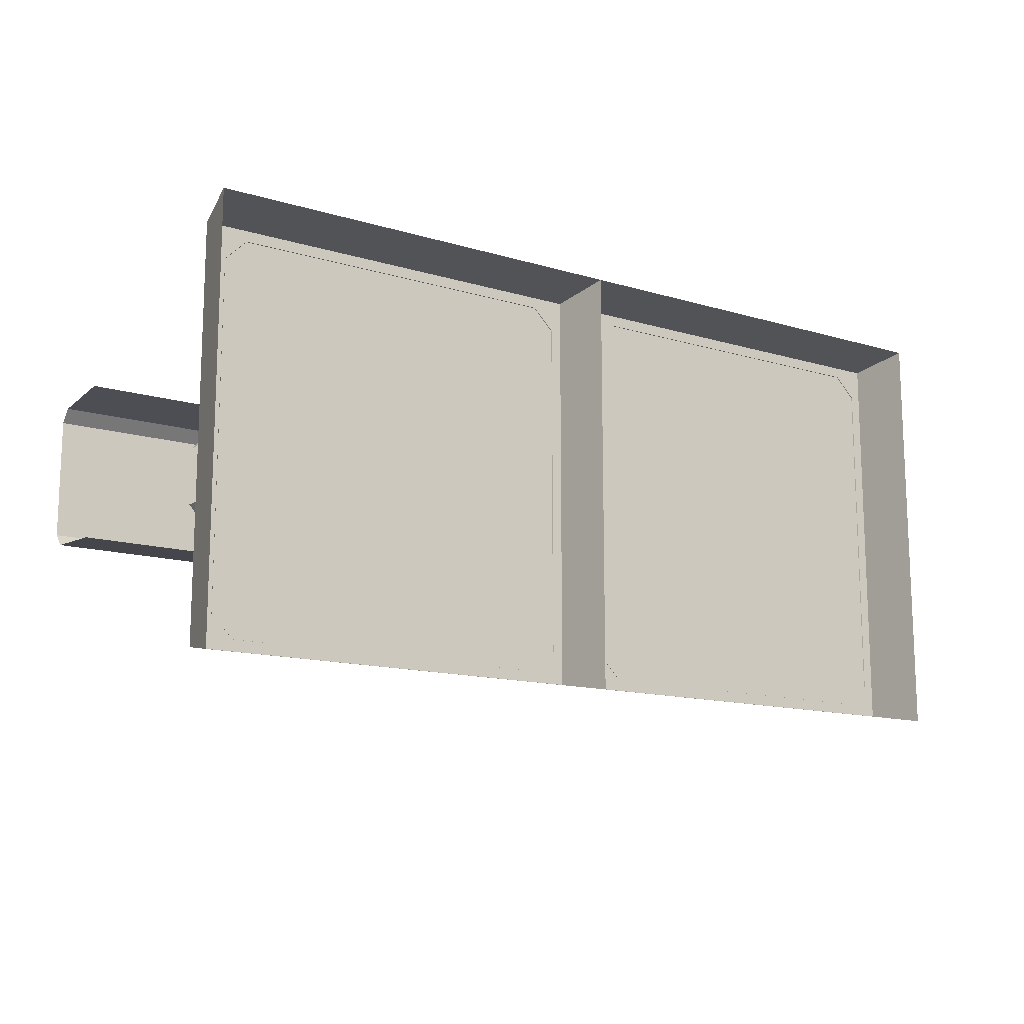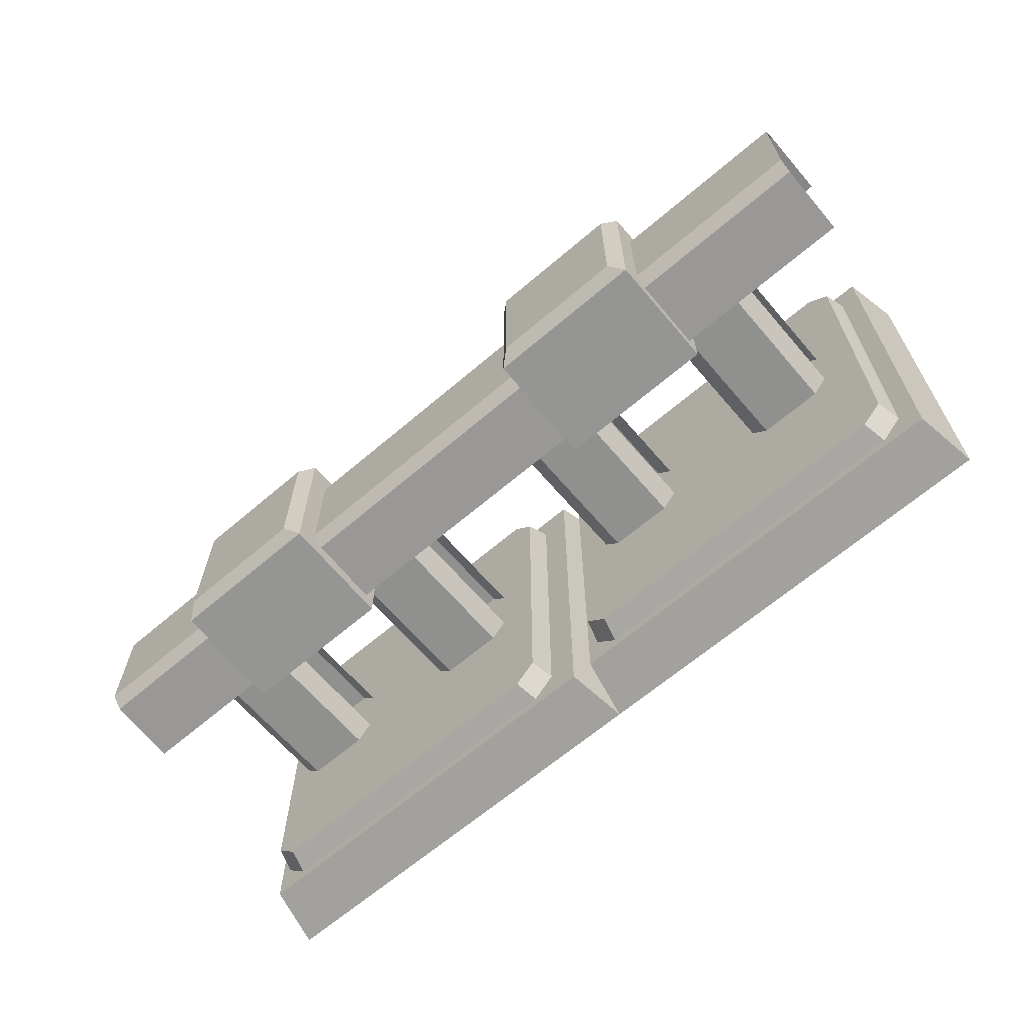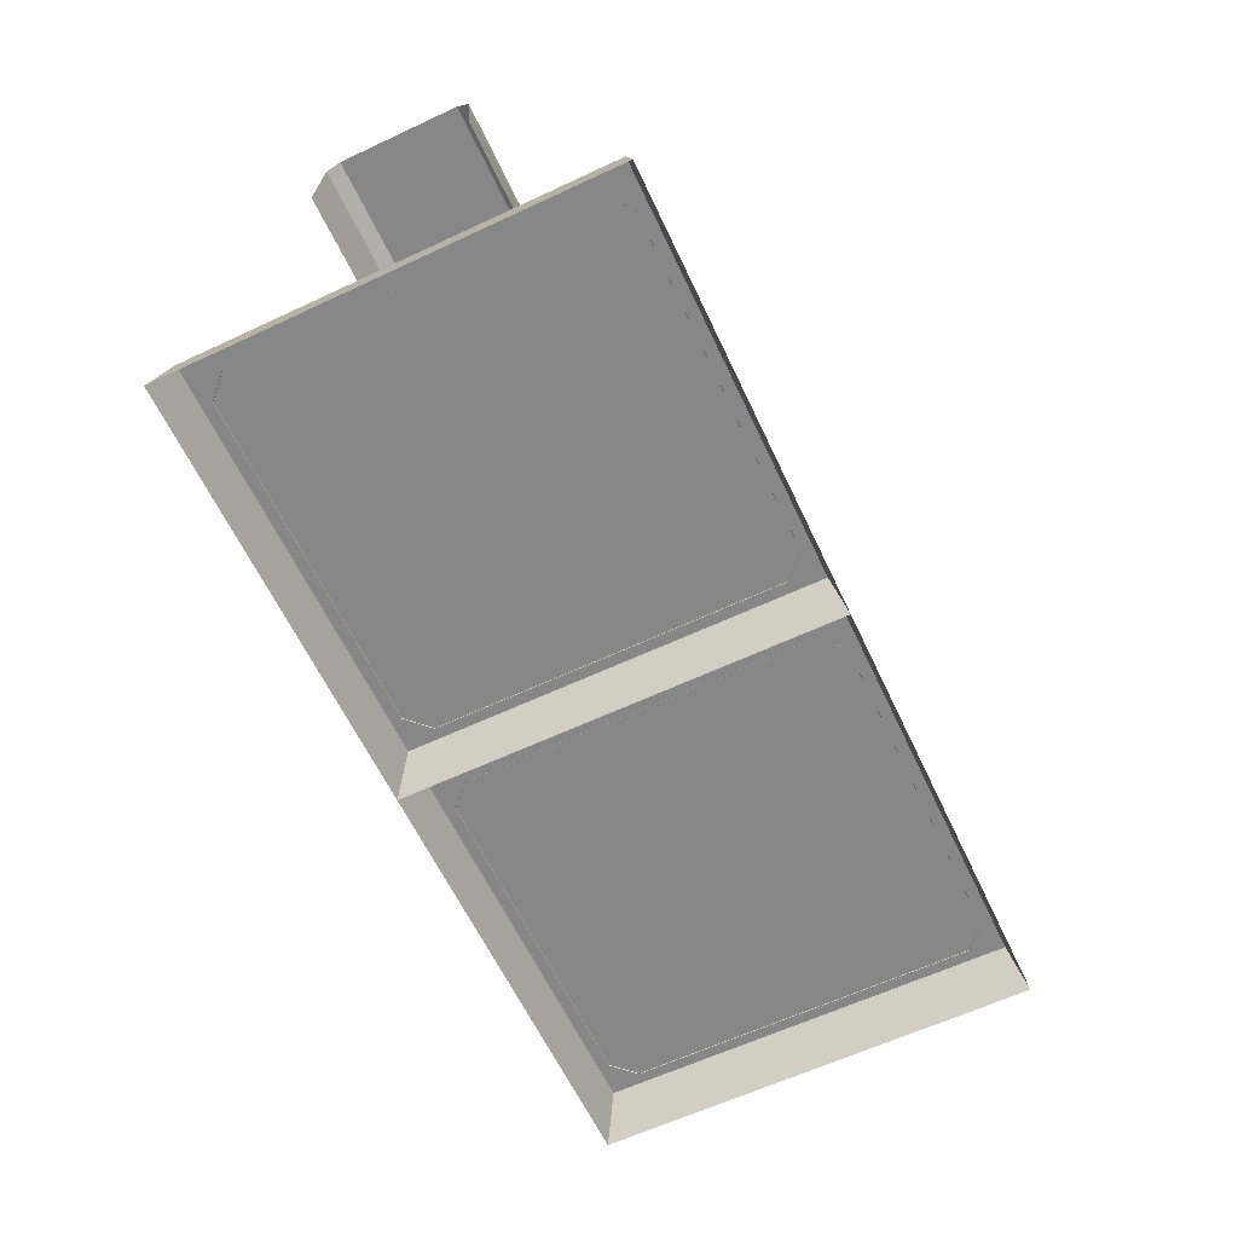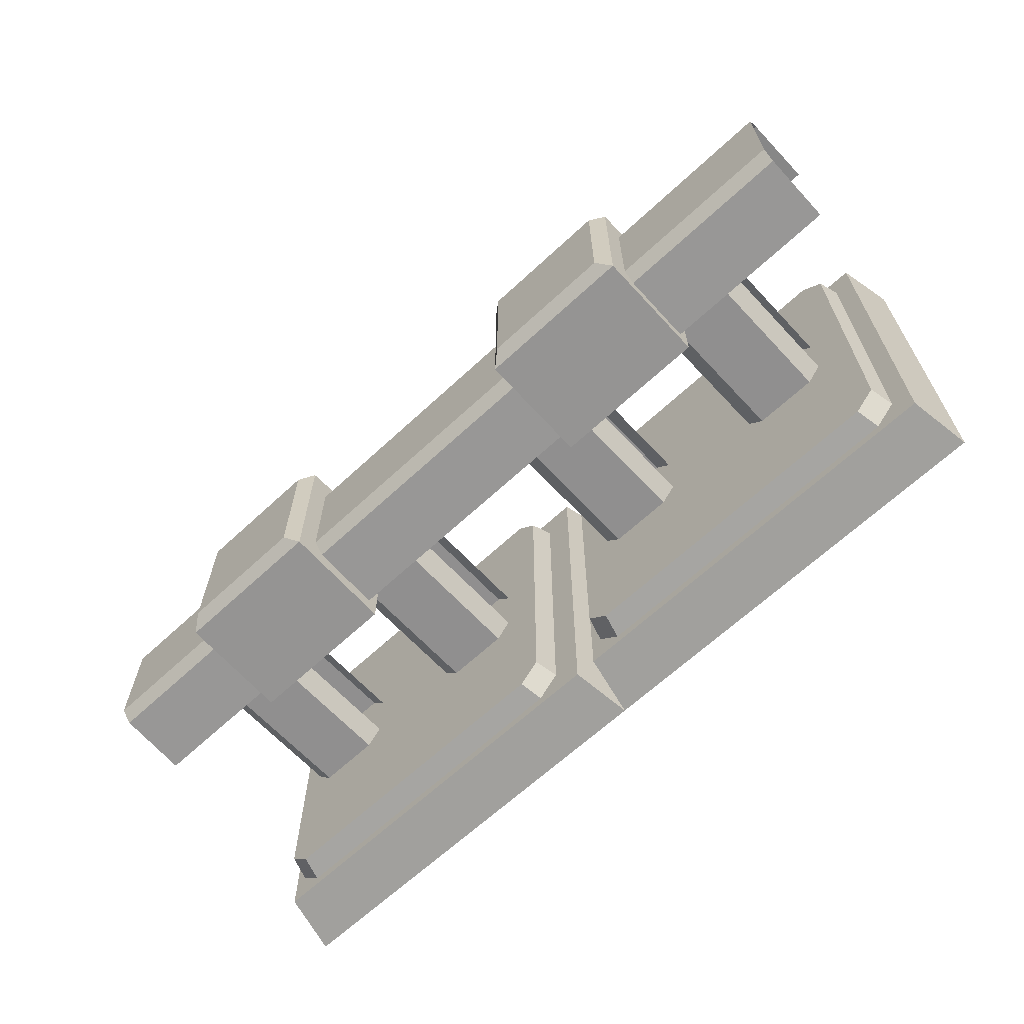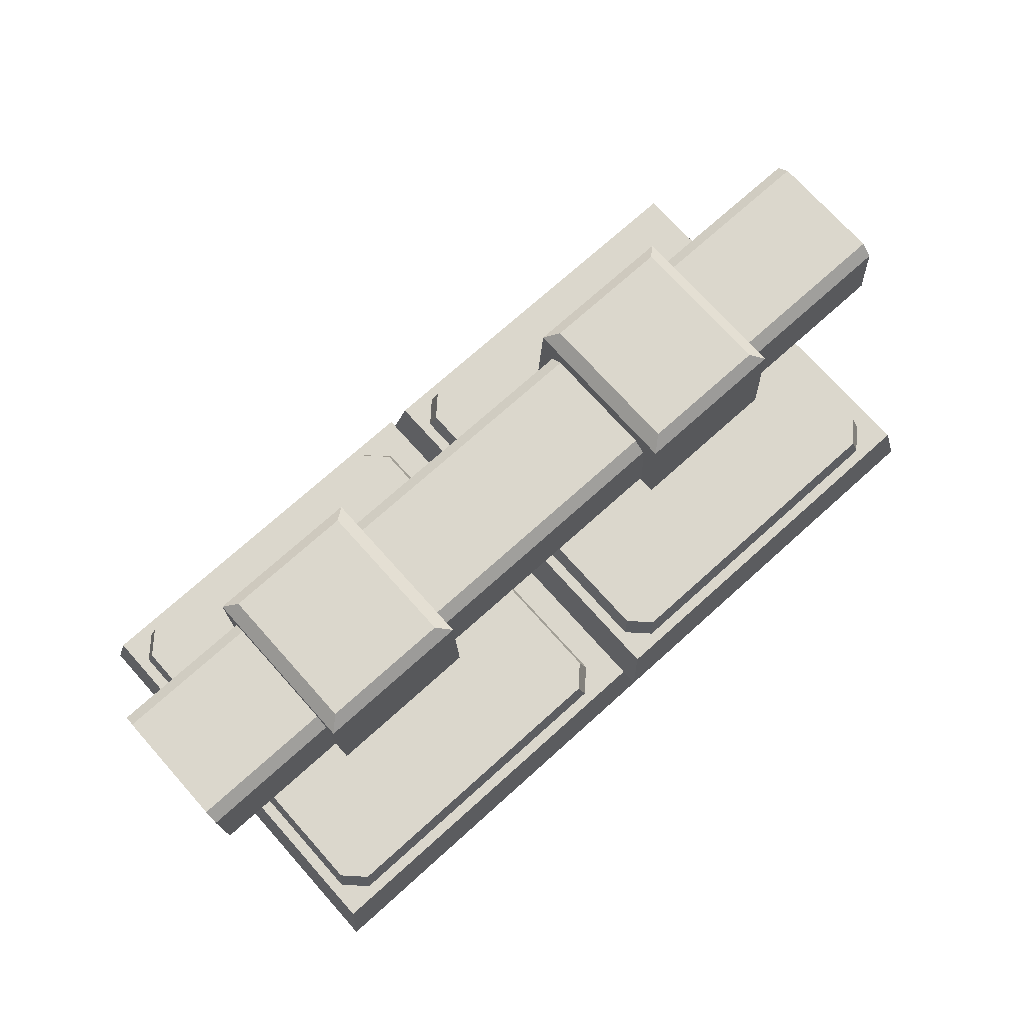
<metadata>
{"format":"obj","ext":"obj","renderer":"f3d","projection":"perspective","resolution":1024,"background":"white","views":[{"elev":-13.8,"azim":-33.6,"up":"+Z"},{"elev":-65.5,"azim":-139.4,"up":"+Z"},{"elev":-62.4,"azim":-64.7,"up":"+Y"},{"elev":-65.4,"azim":-137.0,"up":"+Z"},{"elev":73.4,"azim":138.1,"up":"+Y"}]}
</metadata>
<code>
g wall_guardrail_first_02
v -0.7895 0.7566 0.2034
v -1.16 0.4925 0.2164
v -1.16 0.7566 0.2034
v -0.7895 0.4925 0.2165
v -1.16 0.7566 -0.2043
v -0.7895 0.4925 -0.2174
v -0.7895 0.7566 -0.2043
v -1.16 0.4925 -0.2174
v -1.128 0.7837 -0.1769
v -0.8211 0.7837 0.176
v -1.128 0.7837 0.176
v -0.8211 0.7837 -0.1769
v -1.16 0.7566 -0.2043
v -1.16 0.4925 0.2164
v -1.16 0.4925 -0.2174
v -1.16 0.7566 0.2034
v -1.16 0.7566 -0.2043
v -1.128 0.7837 0.176
v -1.16 0.7566 0.2034
v -1.128 0.7837 -0.1769
v -1.16 0.7566 0.2034
v -0.8211 0.7837 0.176
v -0.7895 0.7566 0.2034
v -1.128 0.7837 0.176
v -1.128 0.7837 -0.1769
v -0.7895 0.7566 -0.2043
v -0.8211 0.7837 -0.1769
v -1.16 0.7566 -0.2043
v -1.485 0.1379 0.4777
v -0.5289 0.1379 -0.4777
v -0.5289 0.1379 0.4777
v -1.485 0.1379 -0.4777
v -0.5289 0.1379 0.4777
v -1.51 -7.587e-08 0.5035
v -1.485 0.1379 0.4777
v -0.5035 -1.537e-07 0.5035
v -1.485 0.1379 -0.4777
v -0.5035 -1.921e-07 -0.5035
v -0.5289 0.1379 -0.4777
v -1.51 -1.239e-07 -0.5035
v -1.51 -7.587e-08 0.5035
v -1.485 0.1379 -0.4777
v -1.485 0.1379 0.4777
v -1.51 -1.239e-07 -0.5035
v -1.375 0.1917 -0.4375
v -0.9869 0.1363 -0.452
v -0.9869 0.1917 -0.4375
v -1.388 0.1363 -0.452
v -1.439 0.1363 -0.4013
v -1.424 0.1917 0.3884
v -1.439 0.1363 0.4013
v -1.424 0.1917 -0.3884
v -1.424 0.1917 0.3884
v -1.388 0.1363 0.452
v -1.439 0.1363 0.4013
v -1.375 0.1917 0.4375
v -1.375 0.1917 -0.4375
v -1.439 0.1363 -0.4013
v -1.388 0.1363 -0.452
v -1.424 0.1917 -0.3884
v -1.375 0.1917 -0.4375
v -1.424 0.1917 0.3884
v -1.424 0.1917 -0.3884
v -0.9869 0.1917 0.4375
v -0.9869 0.1917 -0.4375
v -1.375 0.1917 0.4375
v -1.375 0.1917 0.4375
v -0.9869 0.1363 0.452
v -1.388 0.1363 0.452
v -0.9869 0.1917 0.4375
v -0.6186 0.1917 -0.4375
v -0.9869 0.1363 -0.452
v -0.6057 0.1363 -0.452
v -0.9869 0.1917 -0.4375
v -0.555 0.1363 -0.4013
v -0.5695 0.1917 0.3884
v -0.5695 0.1917 -0.3884
v -0.555 0.1363 0.4013
v -0.5695 0.1917 0.3884
v -0.6057 0.1363 0.452
v -0.6186 0.1917 0.4375
v -0.555 0.1363 0.4013
v -0.6186 0.1917 -0.4375
v -0.555 0.1363 -0.4013
v -0.5695 0.1917 -0.3884
v -0.6057 0.1363 -0.452
v -0.9869 0.1917 0.4375
v -0.5695 0.1917 0.3884
v -0.6186 0.1917 0.4375
v -0.6186 0.1917 -0.4375
v -0.9869 0.1917 -0.4375
v -0.5695 0.1917 -0.3884
v -0.6186 0.1917 0.4375
v -0.9869 0.1363 0.452
v -0.9869 0.1917 0.4375
v -0.6057 0.1363 0.452
v -0.5035 -1.921e-07 -0.5035
v -0.5289 0.1379 0.4777
v -0.5289 0.1379 -0.4777
v -0.5035 -1.537e-07 0.5035
v -0.7895 0.7566 0.2034
v -0.7895 0.4925 -0.2174
v -0.7895 0.4925 0.2165
v -0.7895 0.7566 -0.2043
v -0.7895 0.7566 0.2034
v -0.8211 0.7837 -0.1769
v -0.7895 0.7566 -0.2043
v -0.8211 0.7837 0.176
v 0.2376 0.7566 0.2034
v -0.1328 0.4925 0.2164
v -0.1328 0.7566 0.2034
v 0.2377 0.4925 0.2165
v -0.1328 0.7566 -0.2043
v 0.2377 0.4925 -0.2174
v 0.2376 0.7566 -0.2043
v -0.1328 0.4925 -0.2174
v -0.1012 0.7837 -0.1769
v 0.2061 0.7837 0.176
v -0.1012 0.7837 0.176
v 0.2061 0.7837 -0.1769
v -0.1328 0.7566 -0.2043
v -0.1328 0.4925 0.2164
v -0.1328 0.4925 -0.2174
v -0.1328 0.7566 0.2034
v -0.1328 0.7566 -0.2043
v -0.1012 0.7837 0.176
v -0.1328 0.7566 0.2034
v -0.1012 0.7837 -0.1769
v -0.1328 0.7566 0.2034
v 0.2061 0.7837 0.176
v 0.2376 0.7566 0.2034
v -0.1012 0.7837 0.176
v -0.1012 0.7837 -0.1769
v 0.2376 0.7566 -0.2043
v 0.2061 0.7837 -0.1769
v -0.1328 0.7566 -0.2043
v -1.582 0.6833 0.1667
v 0.5747 0.5177 0.18
v -1.582 0.5177 0.18
v 0.5747 0.6833 0.1667
v 0.5747 0.71 -0.1378
v -1.582 0.71 0.1378
v -1.582 0.71 -0.1378
v 0.5747 0.71 0.1378
v -1.582 0.5177 -0.18
v 0.5747 0.6833 -0.1667
v -1.582 0.6833 -0.1667
v 0.5747 0.5177 -0.18
v -0.4782 0.1379 0.4777
v 0.4781 0.1379 -0.4777
v 0.4781 0.1379 0.4777
v -0.4782 0.1379 -0.4777
v 0.4781 0.1379 0.4777
v -0.5035 -7.203e-08 0.5035
v -0.4782 0.1379 0.4777
v 0.5035 -1.537e-07 0.5035
v -0.4782 0.1379 -0.4777
v 0.5035 -1.921e-07 -0.5035
v 0.4781 0.1379 -0.4777
v -0.5035 -1.248e-07 -0.5035
v -0.5035 -7.203e-08 0.5035
v -0.4782 0.1379 -0.4777
v -0.4782 0.1379 0.4777
v -0.5035 -1.248e-07 -0.5035
v -0.3481 0.1917 -0.4375
v 0.04028 0.1363 -0.452
v 0.04028 0.1917 -0.4375
v -0.361 0.1363 -0.452
v -0.4117 0.1363 -0.4013
v -0.3972 0.1917 0.3884
v -0.4117 0.1363 0.4013
v -0.3972 0.1917 -0.3884
v -0.3972 0.1917 0.3884
v -0.361 0.1363 0.452
v -0.4117 0.1363 0.4013
v -0.3481 0.1917 0.4375
v -0.3481 0.1917 -0.4375
v -0.4117 0.1363 -0.4013
v -0.361 0.1363 -0.452
v -0.3972 0.1917 -0.3884
v -0.3481 0.1917 -0.4375
v -0.3972 0.1917 0.3884
v -0.3972 0.1917 -0.3884
v 0.04028 0.1917 0.4375
v 0.04028 0.1917 -0.4375
v -0.3481 0.1917 0.4375
v -0.3481 0.1917 0.4375
v 0.04028 0.1363 0.452
v -0.361 0.1363 0.452
v 0.04028 0.1917 0.4375
v 0.3884 0.1917 -0.4375
v 0.04028 0.1363 -0.452
v 0.4013 0.1363 -0.452
v 0.04028 0.1917 -0.4375
v 0.452 0.1363 -0.4013
v 0.4375 0.1917 0.3884
v 0.4375 0.1917 -0.3884
v 0.452 0.1363 0.4013
v 0.4375 0.1917 0.3884
v 0.4013 0.1363 0.452
v 0.3884 0.1917 0.4375
v 0.452 0.1363 0.4013
v 0.3884 0.1917 -0.4375
v 0.452 0.1363 -0.4013
v 0.4375 0.1917 -0.3884
v 0.4013 0.1363 -0.452
v 0.04028 0.1917 0.4375
v 0.4375 0.1917 0.3884
v 0.3884 0.1917 0.4375
v 0.3884 0.1917 -0.4375
v 0.04028 0.1917 -0.4375
v 0.4375 0.1917 -0.3884
v 0.3884 0.1917 0.4375
v 0.04028 0.1363 0.452
v 0.04028 0.1917 0.4375
v 0.4013 0.1363 0.452
v 0.5035 -1.921e-07 -0.5035
v 0.4781 0.1379 0.4777
v 0.4781 0.1379 -0.4777
v 0.5035 -1.537e-07 0.5035
v 0.2376 0.7566 0.2034
v 0.2377 0.4925 -0.2174
v 0.2377 0.4925 0.2165
v 0.2376 0.7566 -0.2043
v 0.2376 0.7566 0.2034
v 0.2061 0.7837 -0.1769
v 0.2376 0.7566 -0.2043
v 0.2061 0.7837 0.176
v 0.3452 0.189 0.1091
v 0.1973 0.519 0.1091
v 0.3452 0.519 0.1091
v 0.1973 0.189 0.1091
v 0.1973 0.189 -0.1091
v 0.3452 0.519 -0.1091
v 0.1973 0.519 -0.1091
v 0.3452 0.189 -0.1091
v 0.3811 0.189 0.06844
v 0.3452 0.519 0.1091
v 0.3811 0.519 0.06844
v 0.3452 0.189 0.1091
v 0.1615 0.519 0.06844
v 0.1973 0.189 0.1091
v 0.1615 0.189 0.06844
v 0.1973 0.519 0.1091
v 0.1615 0.189 -0.06844
v 0.1973 0.519 -0.1091
v 0.1615 0.519 -0.06844
v 0.1973 0.189 -0.1091
v 0.3811 0.519 -0.06844
v 0.3452 0.189 -0.1091
v 0.3811 0.189 -0.06844
v 0.3452 0.519 -0.1091
v -0.1211 0.189 0.1091
v -0.2689 0.519 0.1091
v -0.1211 0.519 0.1091
v -0.2689 0.189 0.1091
v -0.2689 0.189 -0.1091
v -0.1211 0.519 -0.1091
v -0.2689 0.519 -0.1091
v -0.1211 0.189 -0.1091
v -0.08519 0.189 0.06844
v -0.1211 0.519 0.1091
v -0.08519 0.519 0.06844
v -0.1211 0.189 0.1091
v -0.3048 0.519 0.06844
v -0.2689 0.189 0.1091
v -0.3048 0.189 0.06844
v -0.2689 0.519 0.1091
v -0.3048 0.189 -0.06844
v -0.2689 0.519 -0.1091
v -0.3048 0.519 -0.06844
v -0.2689 0.189 -0.1091
v -0.08519 0.519 -0.06844
v -0.1211 0.189 -0.1091
v -0.08519 0.189 -0.06844
v -0.1211 0.519 -0.1091
v -0.6819 0.189 0.1091
v -0.8298 0.519 0.1091
v -0.6819 0.519 0.1091
v -0.8298 0.189 0.1091
v -0.8298 0.189 -0.1091
v -0.6819 0.519 -0.1091
v -0.8298 0.519 -0.1091
v -0.6819 0.189 -0.1091
v -0.6461 0.189 0.06844
v -0.6819 0.519 0.1091
v -0.6461 0.519 0.06844
v -0.6819 0.189 0.1091
v -0.8657 0.519 0.06844
v -0.8298 0.189 0.1091
v -0.8657 0.189 0.06844
v -0.8298 0.519 0.1091
v -0.8657 0.189 -0.06844
v -0.8298 0.519 -0.1091
v -0.8657 0.519 -0.06844
v -0.8298 0.189 -0.1091
v -0.6461 0.519 -0.06844
v -0.6819 0.189 -0.1091
v -0.6461 0.189 -0.06844
v -0.6819 0.519 -0.1091
v -1.148 0.189 0.1091
v -1.296 0.519 0.1091
v -1.148 0.519 0.1091
v -1.296 0.189 0.1091
v -1.296 0.189 -0.1091
v -1.148 0.519 -0.1091
v -1.296 0.519 -0.1091
v -1.148 0.189 -0.1091
v -1.112 0.189 0.06844
v -1.148 0.519 0.1091
v -1.112 0.519 0.06844
v -1.148 0.189 0.1091
v -1.332 0.519 0.06844
v -1.296 0.189 0.1091
v -1.332 0.189 0.06844
v -1.296 0.519 0.1091
v -1.332 0.189 -0.06844
v -1.296 0.519 -0.1091
v -1.332 0.519 -0.06844
v -1.296 0.189 -0.1091
v -1.112 0.519 -0.06844
v -1.148 0.189 -0.1091
v -1.112 0.189 -0.06844
v -1.148 0.519 -0.1091
v 0.5747 0.6833 0.1667
v -1.582 0.71 0.1378
v 0.5747 0.71 0.1378
v -1.582 0.6833 0.1667
v 0.5747 0.71 -0.1378
v -1.582 0.6833 -0.1667
v 0.5747 0.6833 -0.1667
v -1.582 0.71 -0.1378
g wall_guardrail_first_02_0
f 3 2 1
f 4 1 2
f 7 6 5
f 8 5 6
f 11 10 9
f 12 9 10
f 15 14 13
f 16 13 14
f 19 18 17
f 20 17 18
f 23 22 21
f 24 21 22
f 27 26 25
f 28 25 26
f 31 30 29
f 32 29 30
f 35 34 33
f 36 33 34
f 39 38 37
f 40 37 38
f 43 42 41
f 44 41 42
f 47 46 45
f 48 45 46
f 51 50 49
f 52 49 50
f 55 54 53
f 56 53 54
f 59 58 57
f 60 57 58
f 63 62 61
f 62 64 61
f 61 64 65
f 66 64 62
f 69 68 67
f 70 67 68
f 73 72 71
f 74 71 72
f 77 76 75
f 78 75 76
f 81 80 79
f 82 79 80
f 85 84 83
f 86 83 84
f 89 88 87
f 88 90 87
f 87 90 91
f 92 90 88
f 95 94 93
f 96 93 94
f 99 98 97
f 100 97 98
f 103 102 101
f 104 101 102
f 107 106 105
f 108 105 106
f 111 110 109
f 112 109 110
f 115 114 113
f 116 113 114
f 119 118 117
f 120 117 118
f 123 122 121
f 124 121 122
f 127 126 125
f 128 125 126
f 131 130 129
f 132 129 130
f 135 134 133
f 136 133 134
f 139 138 137
f 140 137 138
f 143 142 141
f 144 141 142
f 147 146 145
f 148 145 146
f 151 150 149
f 152 149 150
f 155 154 153
f 156 153 154
f 159 158 157
f 160 157 158
f 163 162 161
f 164 161 162
f 167 166 165
f 168 165 166
f 171 170 169
f 172 169 170
f 175 174 173
f 176 173 174
f 179 178 177
f 180 177 178
f 183 182 181
f 182 184 181
f 181 184 185
f 186 184 182
f 189 188 187
f 190 187 188
f 193 192 191
f 194 191 192
f 197 196 195
f 198 195 196
f 201 200 199
f 202 199 200
f 205 204 203
f 206 203 204
f 209 208 207
f 208 210 207
f 207 210 211
f 212 210 208
f 215 214 213
f 216 213 214
f 219 218 217
f 220 217 218
f 223 222 221
f 224 221 222
f 227 226 225
f 228 225 226
f 231 230 229
f 232 229 230
f 235 234 233
f 236 233 234
f 239 238 237
f 240 237 238
f 243 242 241
f 244 241 242
f 247 246 245
f 248 245 246
f 251 250 249
f 252 249 250
f 255 254 253
f 256 253 254
f 259 258 257
f 260 257 258
f 263 262 261
f 264 261 262
f 267 266 265
f 268 265 266
f 271 270 269
f 272 269 270
f 275 274 273
f 276 273 274
f 279 278 277
f 280 277 278
f 283 282 281
f 284 281 282
f 287 286 285
f 288 285 286
f 291 290 289
f 292 289 290
f 295 294 293
f 296 293 294
f 299 298 297
f 300 297 298
f 303 302 301
f 304 301 302
f 307 306 305
f 308 305 306
f 311 310 309
f 312 309 310
f 315 314 313
f 316 313 314
f 319 318 317
f 320 317 318
f 323 322 321
f 324 321 322
f 327 326 325
f 328 325 326
f 331 330 329
f 332 329 330

</code>
